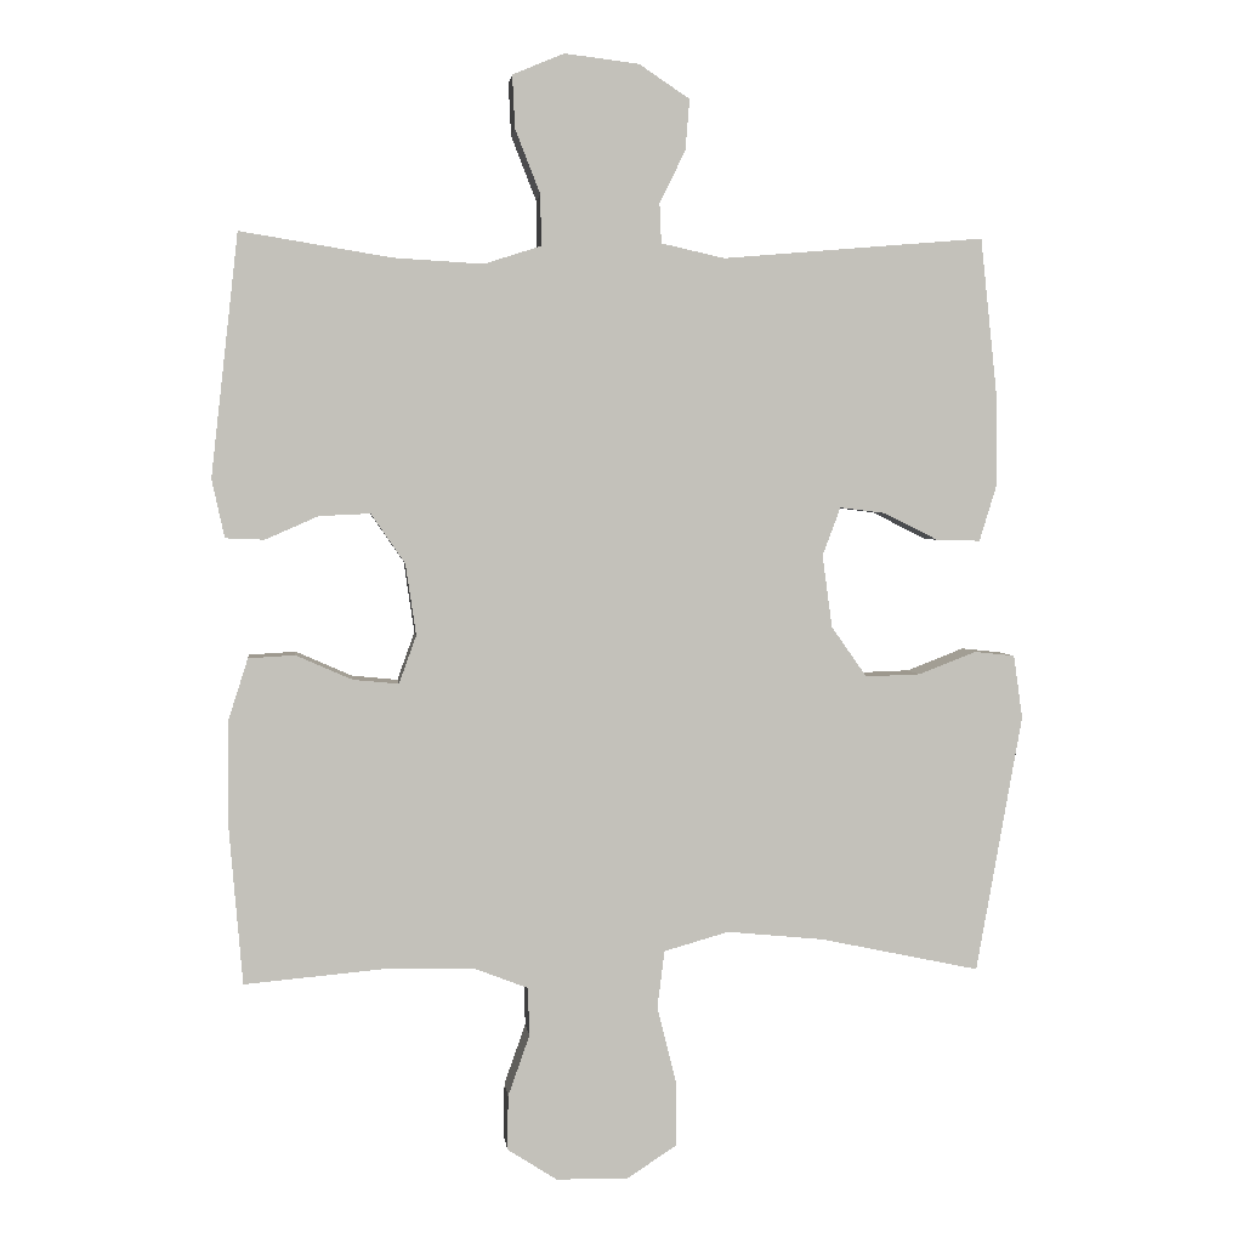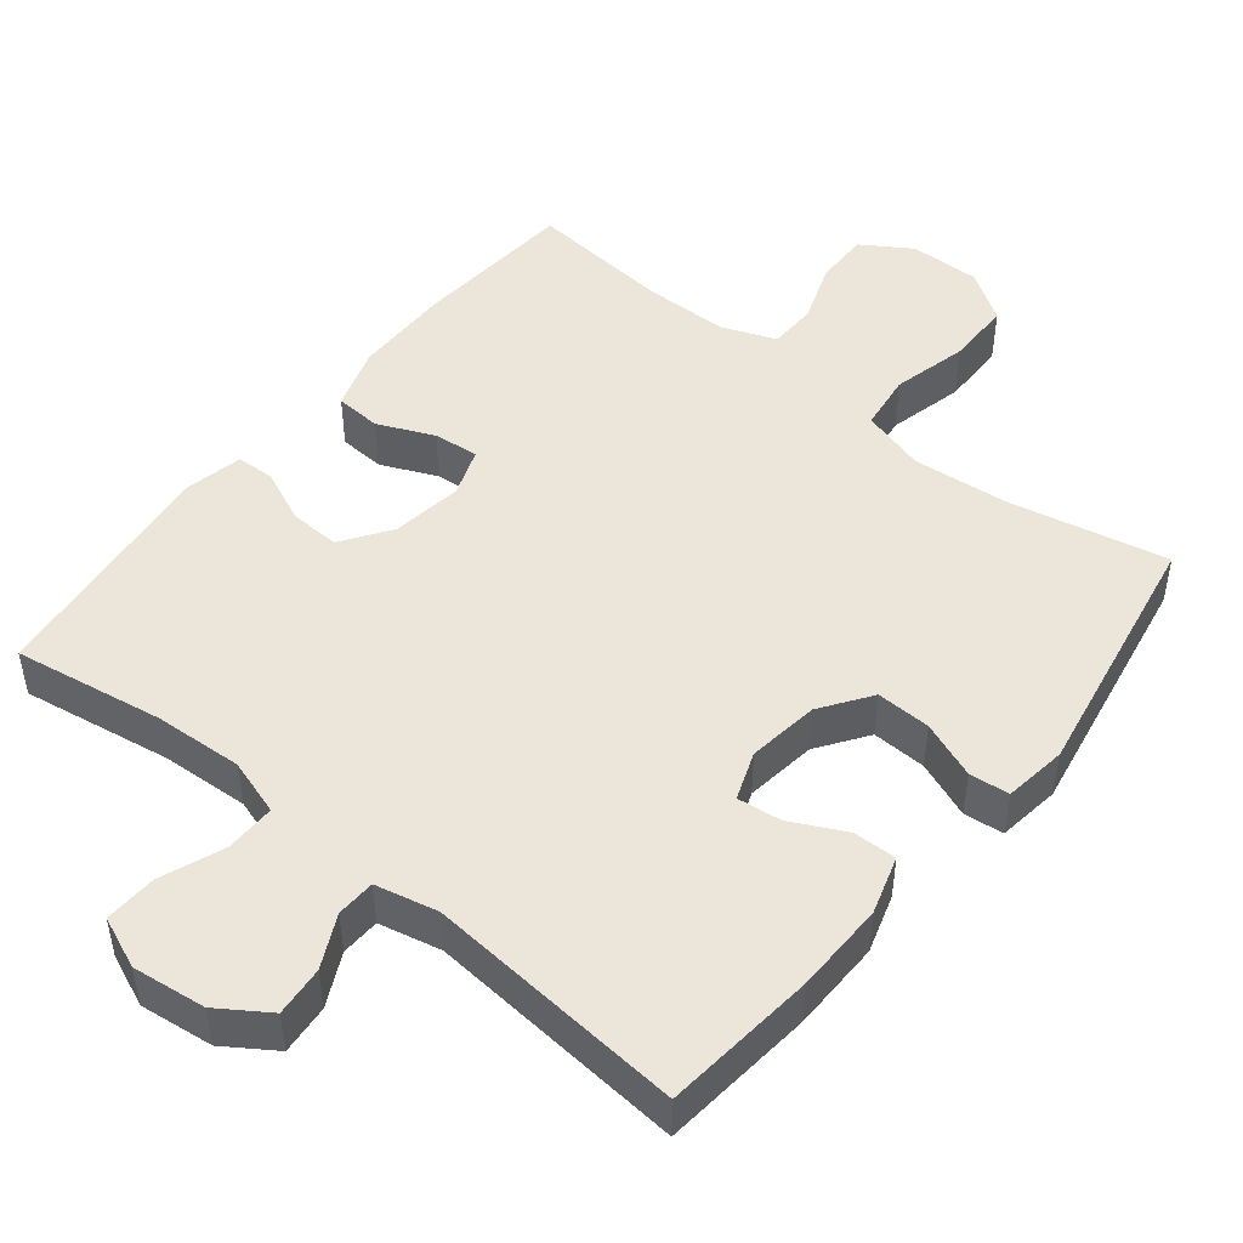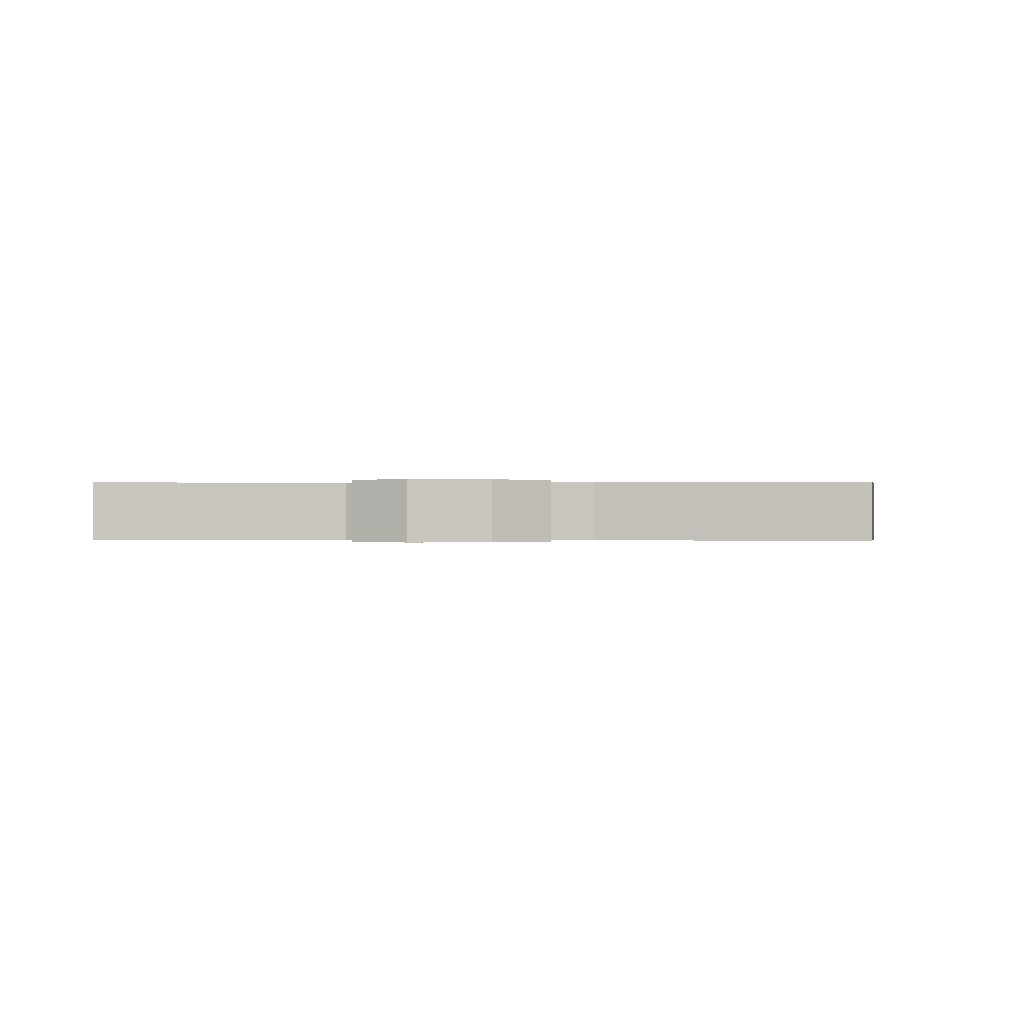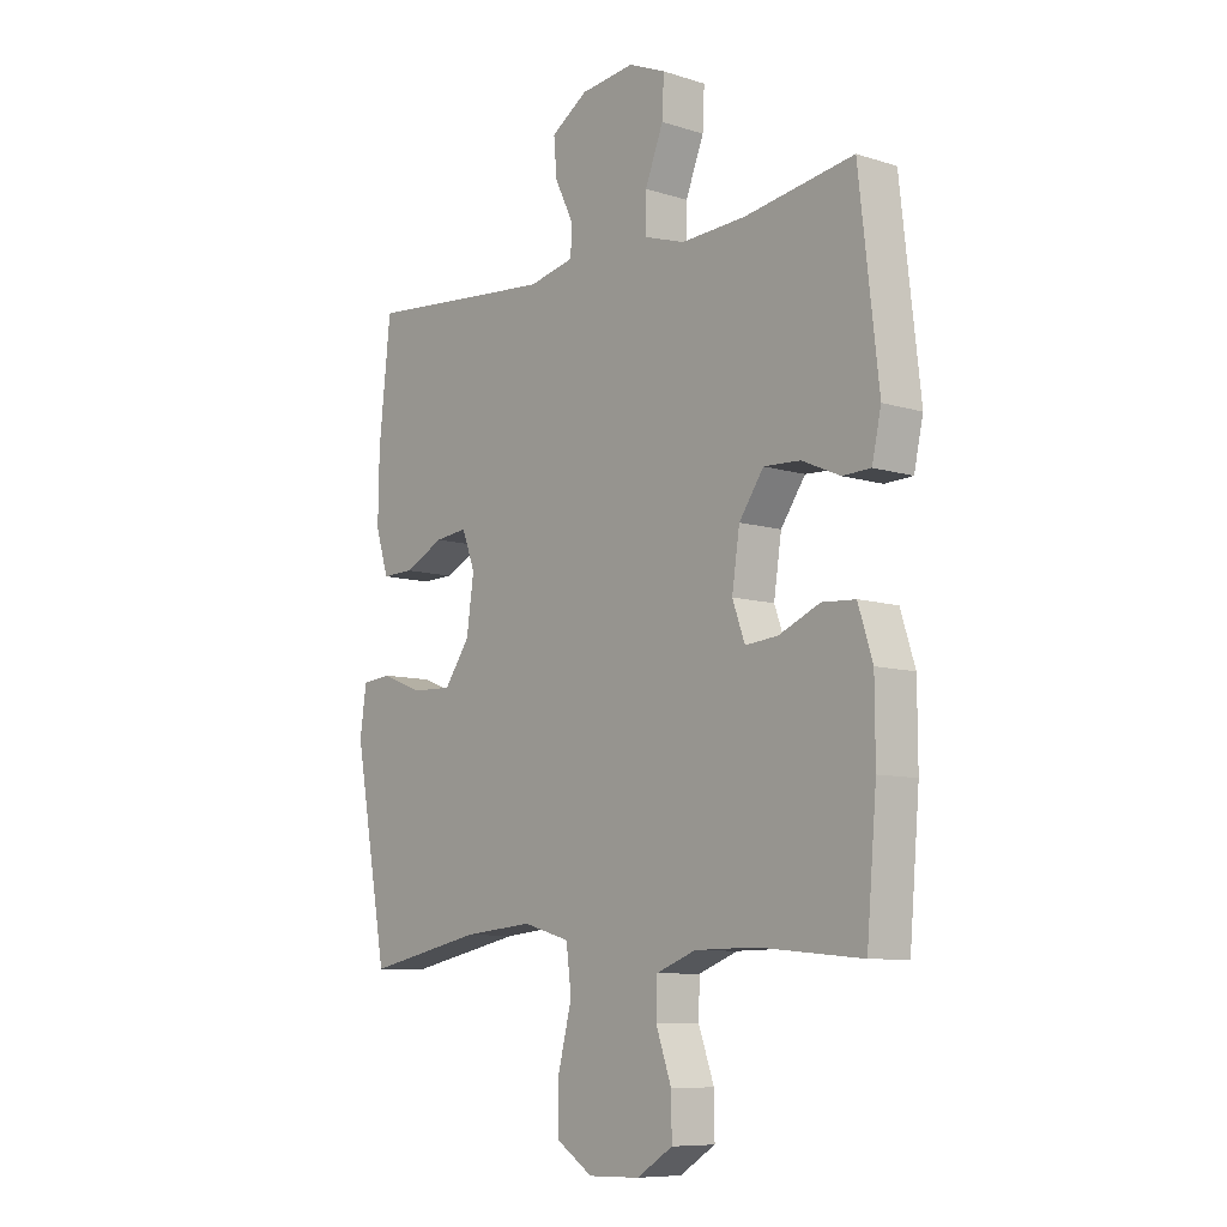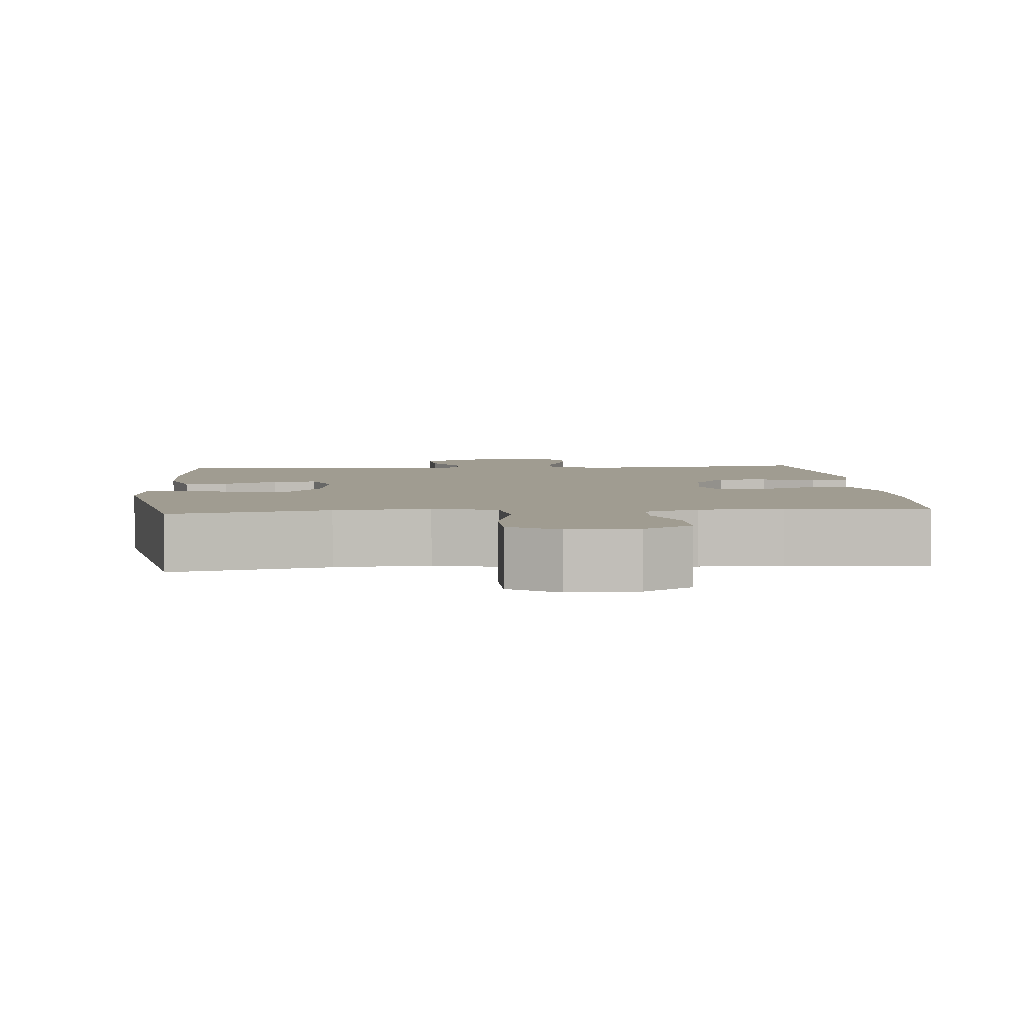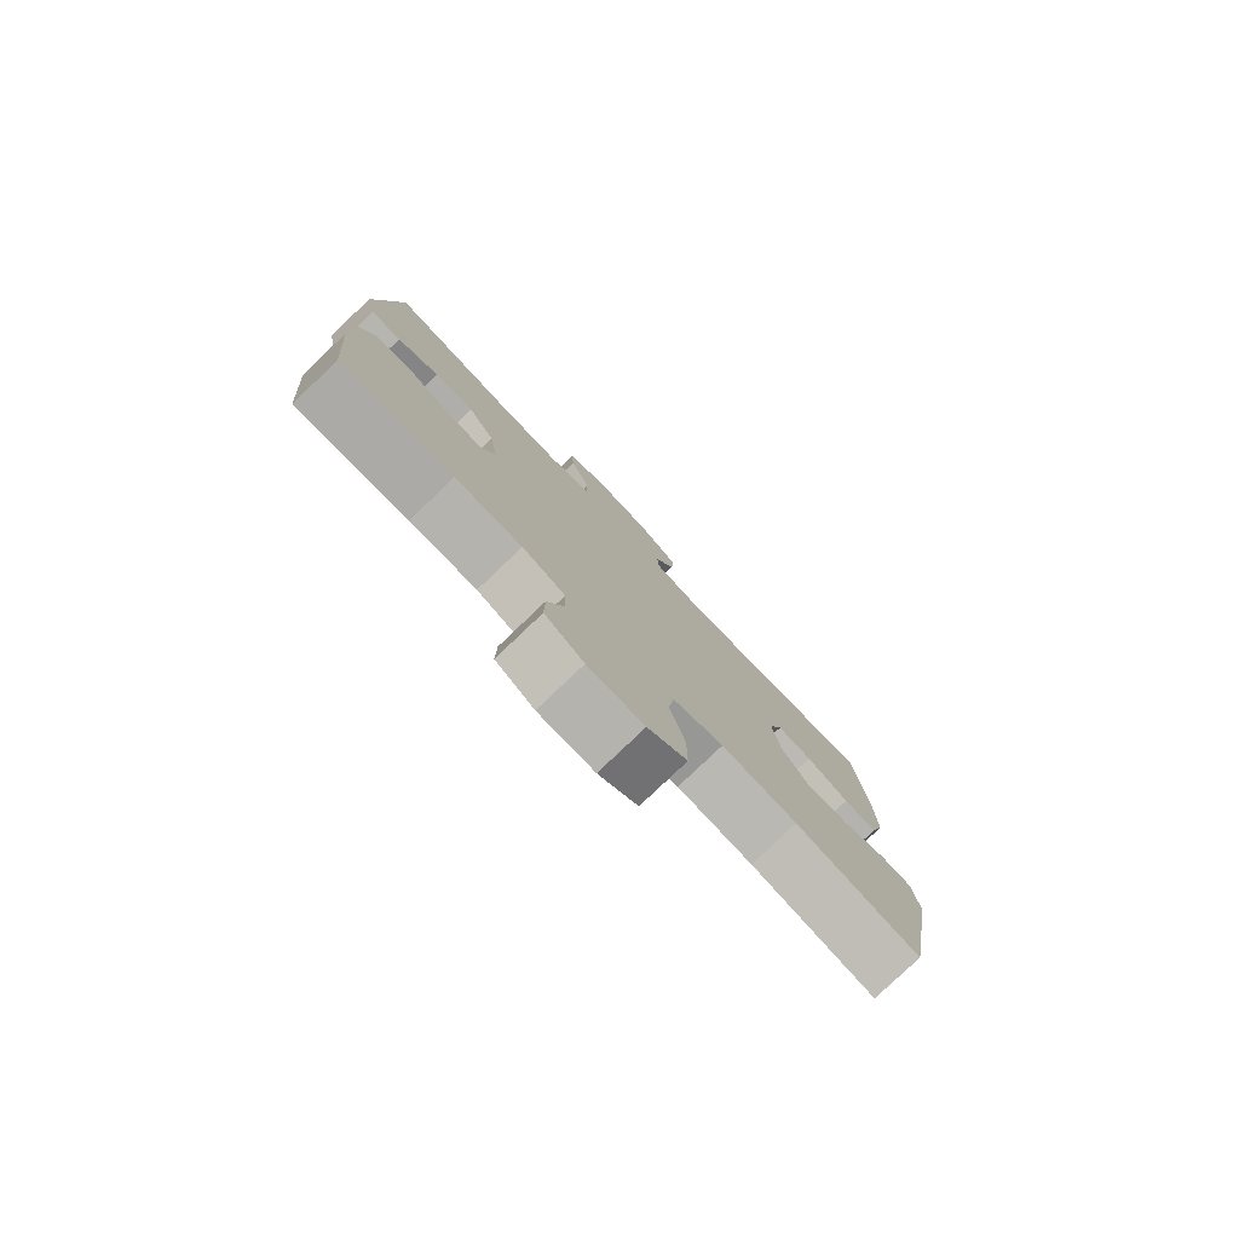
<metadata>
{"format":"obj","ext":"obj","renderer":"f3d","projection":"perspective","resolution":1024,"background":"white","views":[{"elev":3.0,"azim":-6.4,"up":"+Z"},{"elev":48.5,"azim":38.8,"up":"+Y"},{"elev":-0.1,"azim":3.3,"up":"+Y"},{"elev":-8.6,"azim":-130.4,"up":"+Z"},{"elev":4.4,"azim":175.2,"up":"+Y"},{"elev":-79.4,"azim":-46.3,"up":"+Z"}]}
</metadata>
<code>
o path2858
v -0.5386 0.0375 0.1821
v -0.5214 0.0375 0.1035
v -0.4692 0.0375 0.1013
v -0.3975 0.0375 0.1327
v -0.329 0.0375 0.1358
v -0.2831 0.0375 0.06908
v -0.2689 0.0375 -0.02709
v -0.2923 0.0375 -0.09206
v -0.3537 0.0375 -0.08597
v -0.4301 0.0375 -0.05253
v -0.4925 0.0375 -0.0563
v -0.5197 0.0375 -0.1418
v -0.5203 0.0375 -0.2733
v -0.5017 0.0375 -0.4934
v -0.3089 0.0375 -0.476
v -0.194 0.0375 -0.4777
v -0.12 0.0375 -0.5064
v -0.1181 0.0375 -0.5714
v -0.1471 0.0375 -0.6537
v -0.1481 0.0375 -0.7274
v -0.08123 0.0375 -0.7699
v 0.01481 0.0375 -0.772
v 0.08201 0.0375 -0.728
v 0.08218 0.0375 -0.6394
v 0.05663 0.0375 -0.5371
v 0.06649 0.0375 -0.4598
v 0.1538 0.0375 -0.4351
v 0.284 0.0375 -0.4477
v 0.5 0.0375 -0.4934
v 0.562 0.0375 -0.146
v 0.5499 0.0375 -0.06048
v 0.4956 0.0375 -0.0547
v 0.4178 0.0375 -0.08482
v 0.3436 0.0375 -0.08732
v 0.296 0.0375 -0.01953
v 0.2826 0.0375 0.07779
v 0.3069 0.0375 0.143
v 0.3673 0.0375 0.1356
v 0.4412 0.0375 0.09894
v 0.5004 0.0375 0.0974
v 0.5243 0.0375 0.1757
v 0.5223 0.0375 0.2996
v 0.5 0.0375 0.5085
v 0.1465 0.0375 0.4786
v 0.06128 0.0375 0.4978
v 0.05896 0.0375 0.5507
v 0.09373 0.0375 0.6221
v 0.09938 0.0375 0.6902
v 0.03125 0.0375 0.7355
v -0.0691 0.0375 0.7478
v -0.1386 0.0375 0.7188
v -0.1351 0.0375 0.6474
v -0.1012 0.0375 0.5606
v -0.1005 0.0375 0.4925
v -0.1771 0.0375 0.468
v -0.298 0.0375 0.4751
v -0.5017 0.0375 0.5085
v -0.5386 -0.0375 0.1821
v -0.5214 -0.0375 0.1035
v -0.4692 -0.0375 0.1013
v -0.3975 -0.0375 0.1327
v -0.329 -0.0375 0.1358
v -0.2831 -0.0375 0.06908
v -0.2689 -0.0375 -0.02709
v -0.2923 -0.0375 -0.09206
v -0.3537 -0.0375 -0.08597
v -0.4301 -0.0375 -0.05253
v -0.4925 -0.0375 -0.0563
v -0.5197 -0.0375 -0.1418
v -0.5203 -0.0375 -0.2733
v -0.5017 -0.0375 -0.4934
v -0.3089 -0.0375 -0.476
v -0.194 -0.0375 -0.4777
v -0.12 -0.0375 -0.5064
v -0.1181 -0.0375 -0.5714
v -0.1471 -0.0375 -0.6537
v -0.1481 -0.0375 -0.7274
v -0.08123 -0.0375 -0.7699
v 0.01481 -0.0375 -0.772
v 0.08201 -0.0375 -0.728
v 0.08218 -0.0375 -0.6394
v 0.05663 -0.0375 -0.5371
v 0.06649 -0.0375 -0.4598
v 0.1538 -0.0375 -0.4351
v 0.284 -0.0375 -0.4477
v 0.5 -0.0375 -0.4934
v 0.562 -0.0375 -0.146
v 0.5499 -0.0375 -0.06048
v 0.4956 -0.0375 -0.0547
v 0.4178 -0.0375 -0.08482
v 0.3436 -0.0375 -0.08732
v 0.296 -0.0375 -0.01953
v 0.2826 -0.0375 0.07779
v 0.3069 -0.0375 0.143
v 0.3673 -0.0375 0.1356
v 0.4412 -0.0375 0.09894
v 0.5004 -0.0375 0.0974
v 0.5243 -0.0375 0.1757
v 0.5223 -0.0375 0.2996
v 0.5 -0.0375 0.5085
v 0.1465 -0.0375 0.4786
v 0.06128 -0.0375 0.4978
v 0.05896 -0.0375 0.5507
v 0.09373 -0.0375 0.6221
v 0.09938 -0.0375 0.6902
v 0.03125 -0.0375 0.7355
v -0.0691 -0.0375 0.7478
v -0.1386 -0.0375 0.7188
v -0.1351 -0.0375 0.6474
v -0.1012 -0.0375 0.5606
v -0.1005 -0.0375 0.4925
v -0.1771 -0.0375 0.468
v -0.298 -0.0375 0.4751
v -0.5017 -0.0375 0.5085
v -0.5386 0.0375 0.1821
v -0.5214 0.0375 0.1035
v -0.5214 0.0375 0.1035
v -0.4692 0.0375 0.1013
v -0.5197 0.0375 -0.1418
v -0.5203 0.0375 -0.2733
v -0.4925 0.0375 -0.0563
v -0.4925 0.0375 -0.0563
v -0.5017 0.0375 0.5085
v -0.5017 0.0375 0.5085
v -0.5017 0.0375 -0.4934
v -0.5017 0.0375 -0.4934
v -0.4301 0.0375 -0.05253
v -0.3975 0.0375 0.1327
v -0.3537 0.0375 -0.08597
v -0.3089 0.0375 -0.476
v -0.298 0.0375 0.4751
v -0.329 0.0375 0.1358
v -0.2923 0.0375 -0.09206
v -0.2923 0.0375 -0.09206
v -0.2831 0.0375 0.06908
v -0.194 0.0375 -0.4777
v -0.1771 0.0375 0.468
v -0.2689 0.0375 -0.02709
v -0.12 0.0375 -0.5064
v -0.12 0.0375 -0.5064
v -0.1005 0.0375 0.4925
v -0.1005 0.0375 0.4925
v -0.1471 0.0375 -0.6537
v -0.1481 0.0375 -0.7274
v -0.08123 0.0375 -0.7699
v -0.1181 0.0375 -0.5714
v -0.0691 0.0375 0.7478
v -0.1386 0.0375 0.7188
v -0.1386 0.0375 0.7188
v -0.1351 0.0375 0.6474
v -0.1012 0.0375 0.5606
v 0.01481 0.0375 -0.772
v 0.03125 0.0375 0.7355
v 0.08201 0.0375 -0.728
v 0.09938 0.0375 0.6902
v 0.09938 0.0375 0.6902
v 0.05663 0.0375 -0.5371
v 0.06649 0.0375 -0.4598
v 0.06649 0.0375 -0.4598
v 0.08218 0.0375 -0.6394
v 0.09373 0.0375 0.6221
v 0.05896 0.0375 0.5507
v 0.06128 0.0375 0.4978
v 0.06128 0.0375 0.4978
v 0.1465 0.0375 0.4786
v 0.1538 0.0375 -0.4351
v 0.284 0.0375 -0.4477
v 0.2826 0.0375 0.07779
v 0.3069 0.0375 0.143
v 0.3069 0.0375 0.143
v 0.296 0.0375 -0.01953
v 0.3436 0.0375 -0.08732
v 0.3673 0.0375 0.1356
v 0.4178 0.0375 -0.08482
v 0.4412 0.0375 0.09894
v 0.5 0.0375 0.5085
v 0.5 0.0375 0.5085
v 0.4956 0.0375 -0.0547
v 0.5004 0.0375 0.0974
v 0.5004 0.0375 0.0974
v 0.5 0.0375 -0.4934
v 0.5 0.0375 -0.4934
v 0.5499 0.0375 -0.06048
v 0.5499 0.0375 -0.06048
v 0.5243 0.0375 0.1757
v 0.5223 0.0375 0.2996
v 0.562 0.0375 -0.146
v -0.5386 -0.0375 0.1821
v -0.5214 -0.0375 0.1035
v -0.5214 -0.0375 0.1035
v -0.4692 -0.0375 0.1013
v -0.5197 -0.0375 -0.1418
v -0.5203 -0.0375 -0.2733
v -0.4925 -0.0375 -0.0563
v -0.4925 -0.0375 -0.0563
v -0.5017 -0.0375 0.5085
v -0.5017 -0.0375 0.5085
v -0.5017 -0.0375 -0.4934
v -0.5017 -0.0375 -0.4934
v -0.4301 -0.0375 -0.05253
v -0.3975 -0.0375 0.1327
v -0.3537 -0.0375 -0.08597
v -0.3089 -0.0375 -0.476
v -0.298 -0.0375 0.4751
v -0.329 -0.0375 0.1358
v -0.2923 -0.0375 -0.09206
v -0.2923 -0.0375 -0.09206
v -0.2831 -0.0375 0.06908
v -0.194 -0.0375 -0.4777
v -0.1771 -0.0375 0.468
v -0.2689 -0.0375 -0.02709
v -0.12 -0.0375 -0.5064
v -0.12 -0.0375 -0.5064
v -0.1005 -0.0375 0.4925
v -0.1005 -0.0375 0.4925
v -0.1471 -0.0375 -0.6537
v -0.1481 -0.0375 -0.7274
v -0.08123 -0.0375 -0.7699
v -0.1181 -0.0375 -0.5714
v -0.0691 -0.0375 0.7478
v -0.1386 -0.0375 0.7188
v -0.1386 -0.0375 0.7188
v -0.1351 -0.0375 0.6474
v -0.1012 -0.0375 0.5606
v 0.01481 -0.0375 -0.772
v 0.03125 -0.0375 0.7355
v 0.08201 -0.0375 -0.728
v 0.09938 -0.0375 0.6902
v 0.09938 -0.0375 0.6902
v 0.05663 -0.0375 -0.5371
v 0.06649 -0.0375 -0.4598
v 0.06649 -0.0375 -0.4598
v 0.08218 -0.0375 -0.6394
v 0.09373 -0.0375 0.6221
v 0.05896 -0.0375 0.5507
v 0.06128 -0.0375 0.4978
v 0.06128 -0.0375 0.4978
v 0.1465 -0.0375 0.4786
v 0.1538 -0.0375 -0.4351
v 0.284 -0.0375 -0.4477
v 0.2826 -0.0375 0.07779
v 0.3069 -0.0375 0.143
v 0.3069 -0.0375 0.143
v 0.296 -0.0375 -0.01953
v 0.3436 -0.0375 -0.08732
v 0.3673 -0.0375 0.1356
v 0.4178 -0.0375 -0.08482
v 0.4412 -0.0375 0.09894
v 0.5 -0.0375 0.5085
v 0.5 -0.0375 0.5085
v 0.4956 -0.0375 -0.0547
v 0.5004 -0.0375 0.0974
v 0.5004 -0.0375 0.0974
v 0.5 -0.0375 -0.4934
v 0.5 -0.0375 -0.4934
v 0.5499 -0.0375 -0.06048
v 0.5499 -0.0375 -0.06048
v 0.5243 -0.0375 0.1757
v 0.5223 -0.0375 0.2996
v 0.562 -0.0375 -0.146
f 236 214 208
f 230 219 233
f 231 212 230
f 241 211 244
f 211 206 231
f 212 219 230
f 193 202 192
f 226 224 234
f 206 203 209
f 259 246 258
f 260 240 254
f 236 208 241
f 240 245 239
f 203 193 198
f 242 246 259
f 235 214 236
f 218 216 217
f 258 248 252
f 208 210 205
f 220 223 226
f 206 193 203
f 258 246 248
f 260 247 240
f 205 204 201
f 204 205 210
f 206 209 231
f 200 192 202
f 221 223 220
f 188 204 196
f 211 231 244
f 249 238 259
f 202 193 206
f 224 214 235
f 233 225 227
f 218 233 216
f 210 208 214
f 208 211 241
f 219 216 233
f 238 242 259
f 231 209 212
f 244 239 245
f 188 201 204
f 224 226 223
f 189 191 188
f 244 231 239
f 201 188 191
f 236 242 238
f 233 218 225
f 194 192 200
f 228 226 234
f 234 224 235
f 245 240 247
f 247 260 251
f 236 241 242
f 251 260 256
f 1 117 190 58
f 2 3 60 59
f 12 13 70 69
f 122 12 69 195
f 124 1 58 197
f 13 126 199 70
f 10 11 68 67
f 3 4 61 60
f 9 10 67 66
f 14 15 72 71
f 56 57 114 113
f 4 5 62 61
f 134 9 66 207
f 5 6 63 62
f 15 16 73 72
f 55 56 113 112
f 7 8 65 64
f 6 7 64 63
f 16 140 213 73
f 142 55 112 215
f 19 20 77 76
f 20 21 78 77
f 18 19 76 75
f 50 149 222 107
f 51 52 109 108
f 52 53 110 109
f 17 18 75 74
f 53 54 111 110
f 21 22 79 78
f 49 50 107 106
f 22 23 80 79
f 156 49 106 229
f 25 159 232 82
f 24 25 82 81
f 23 24 81 80
f 47 48 105 104
f 46 47 104 103
f 164 46 103 237
f 44 45 102 101
f 26 27 84 83
f 27 28 85 84
f 36 170 243 93
f 35 36 93 92
f 34 35 92 91
f 37 38 95 94
f 33 34 91 90
f 38 39 96 95
f 177 44 101 250
f 32 33 90 89
f 39 180 253 96
f 28 182 255 85
f 184 32 89 257
f 40 41 98 97
f 42 43 100 99
f 41 42 99 98
f 30 31 88 87
f 29 30 87 86
f 163 135 141
f 157 160 146
f 158 157 139
f 168 171 138
f 138 158 133
f 139 157 146
f 120 119 129
f 153 161 151
f 133 136 130
f 186 185 173
f 187 181 167
f 163 168 135
f 167 166 172
f 130 125 120
f 169 186 173
f 162 163 141
f 145 144 143
f 185 179 175
f 135 132 137
f 147 153 150
f 133 130 120
f 185 175 173
f 187 167 174
f 132 128 131
f 131 137 132
f 133 158 136
f 127 129 119
f 148 147 150
f 115 123 131
f 138 171 158
f 176 186 165
f 129 133 120
f 151 162 141
f 160 154 152
f 145 143 160
f 137 141 135
f 135 168 138
f 146 160 143
f 165 186 169
f 158 139 136
f 171 172 166
f 115 131 128
f 151 150 153
f 116 115 118
f 171 166 158
f 128 118 115
f 163 165 169
f 160 152 145
f 121 127 119
f 155 161 153
f 161 162 151
f 172 174 167
f 174 178 187
f 163 169 168
f 178 183 187

</code>
